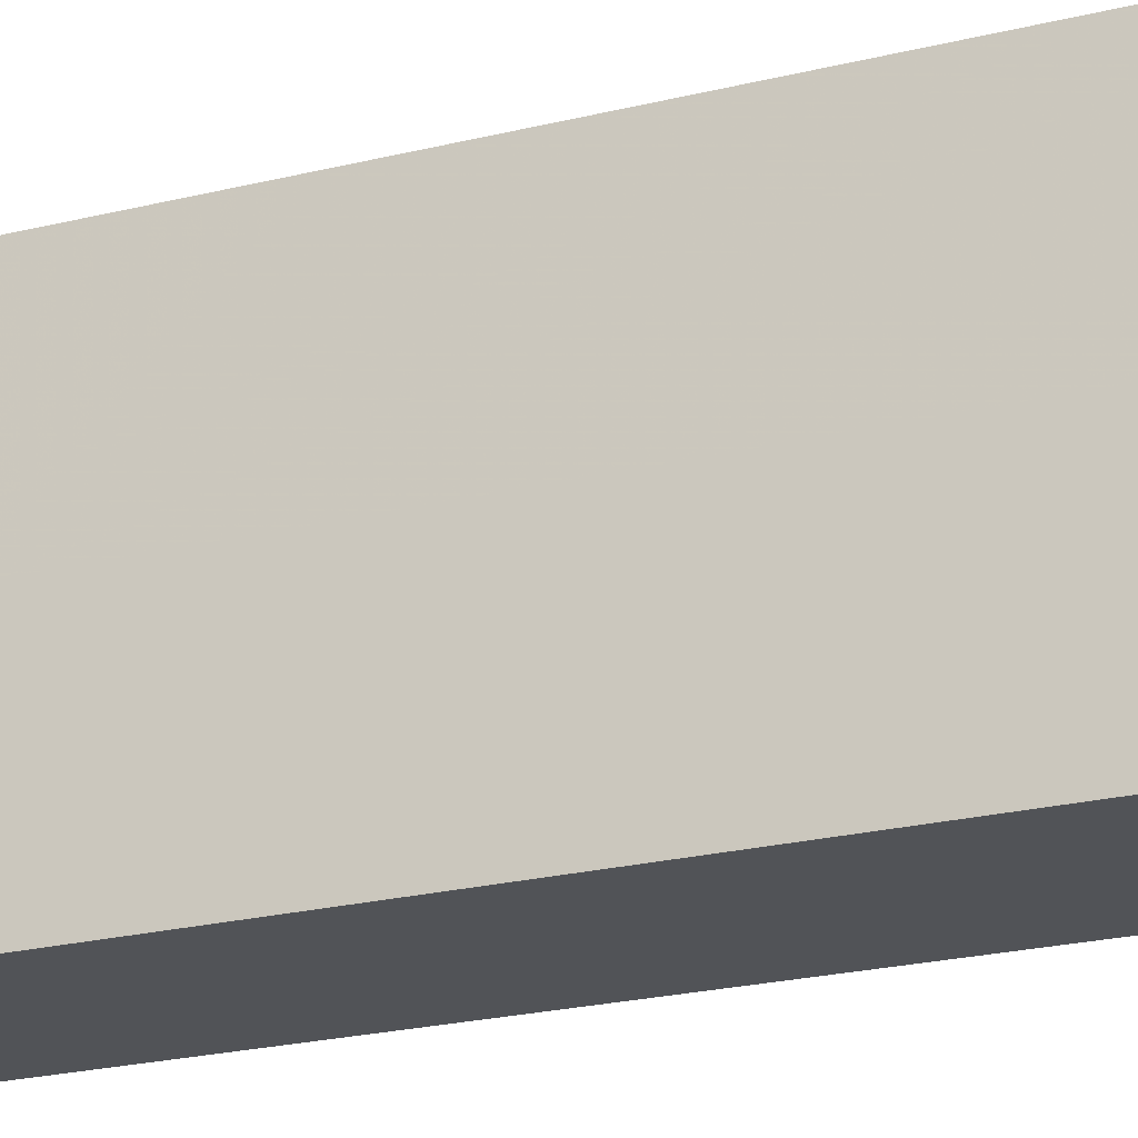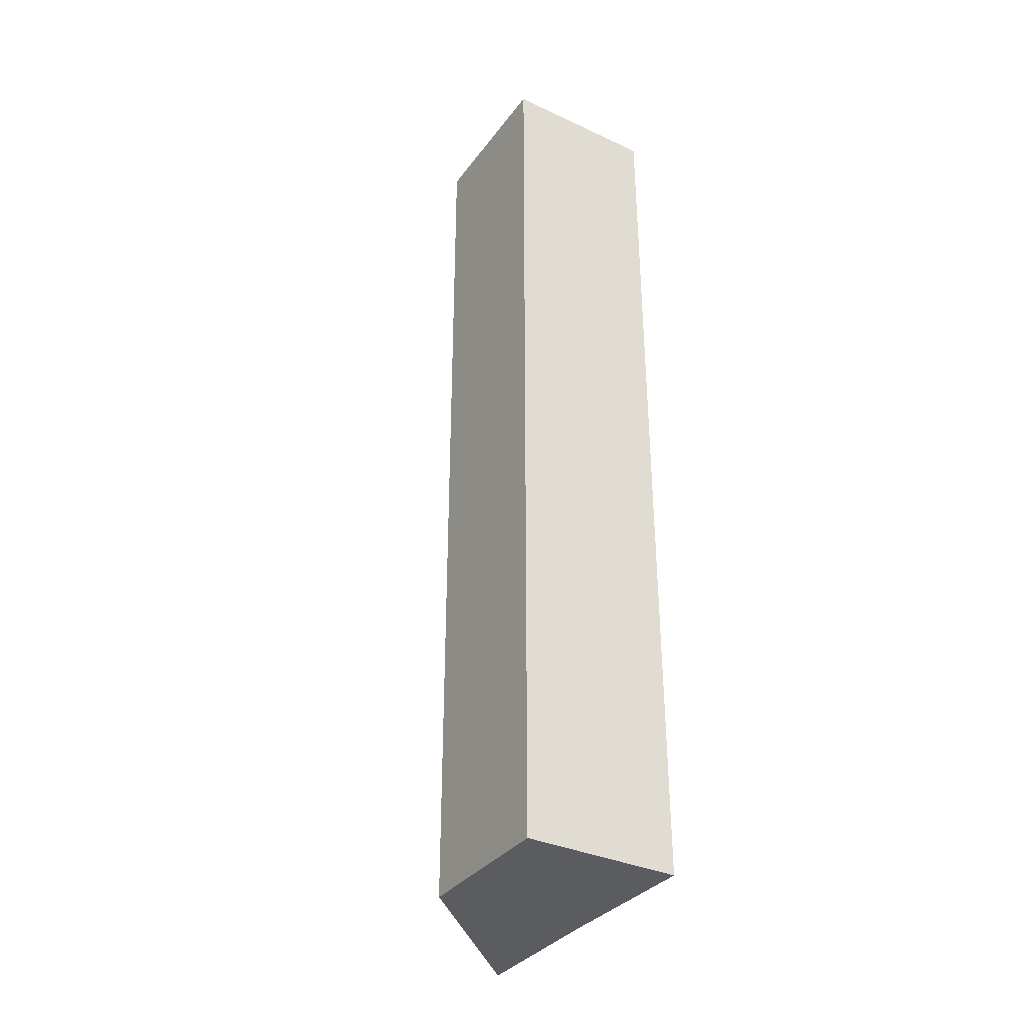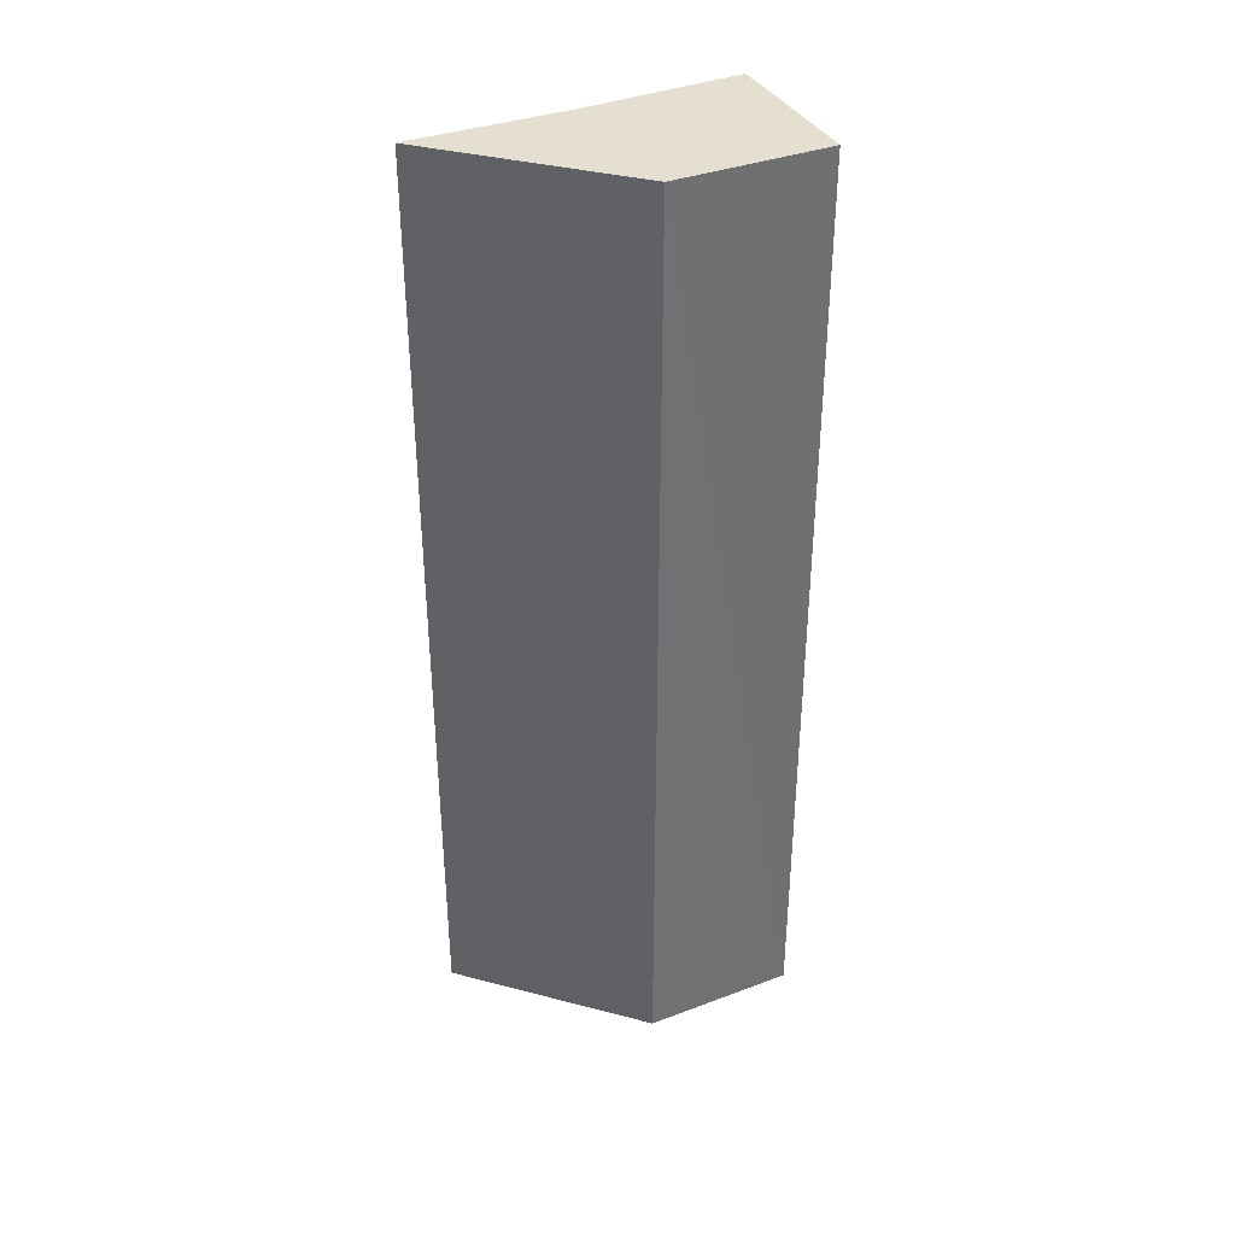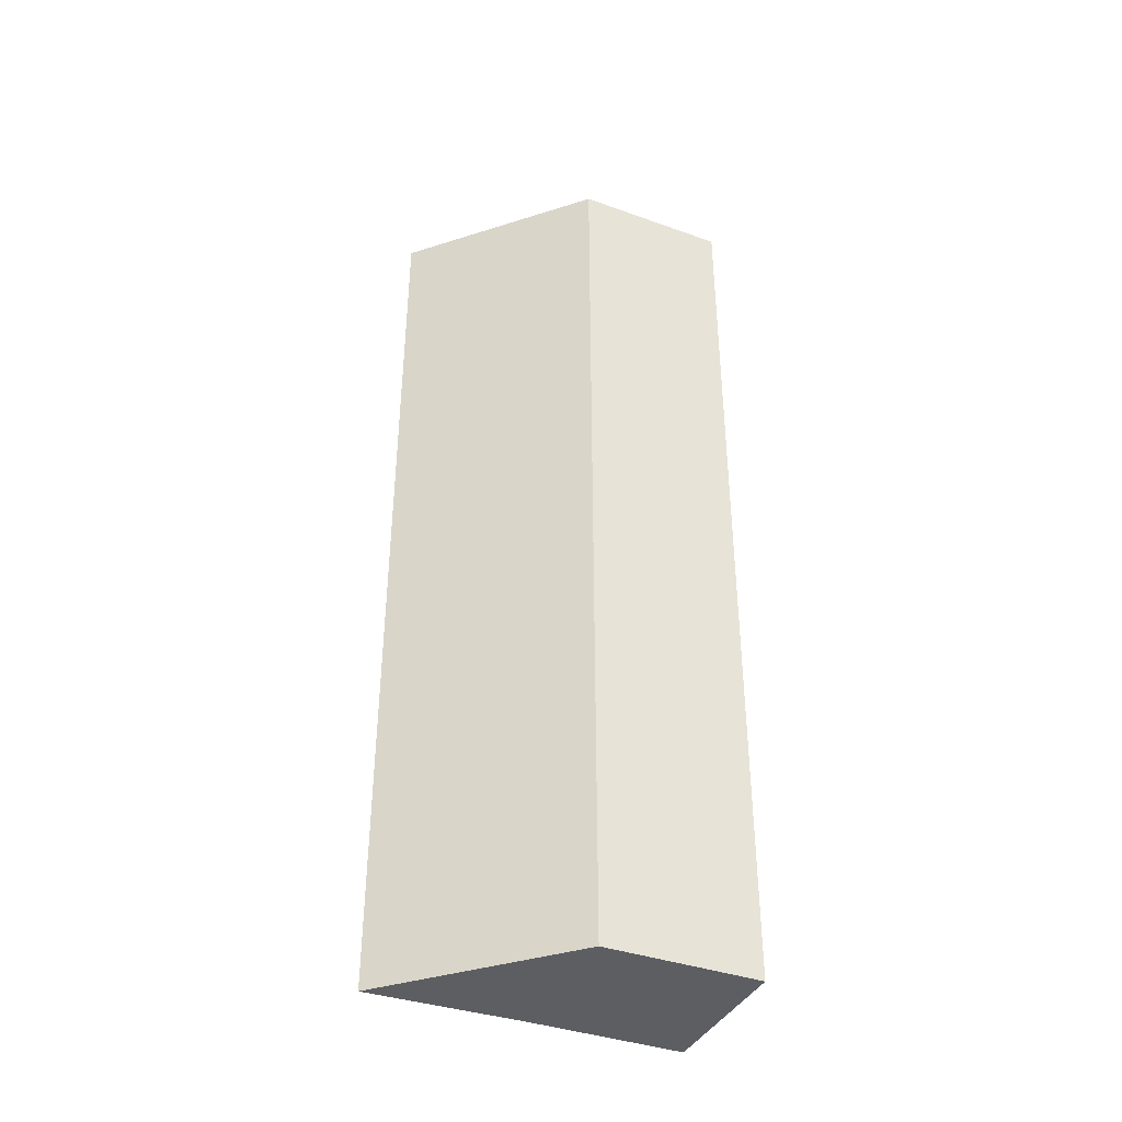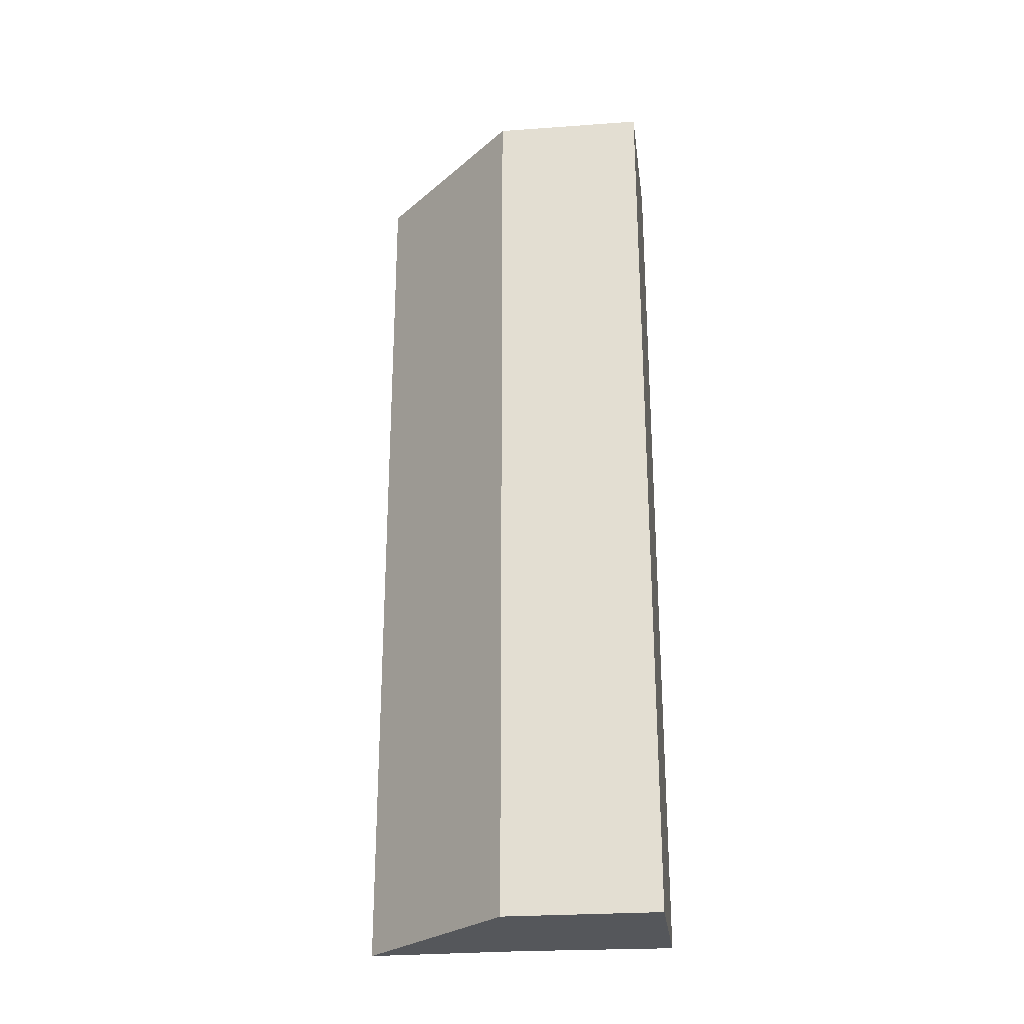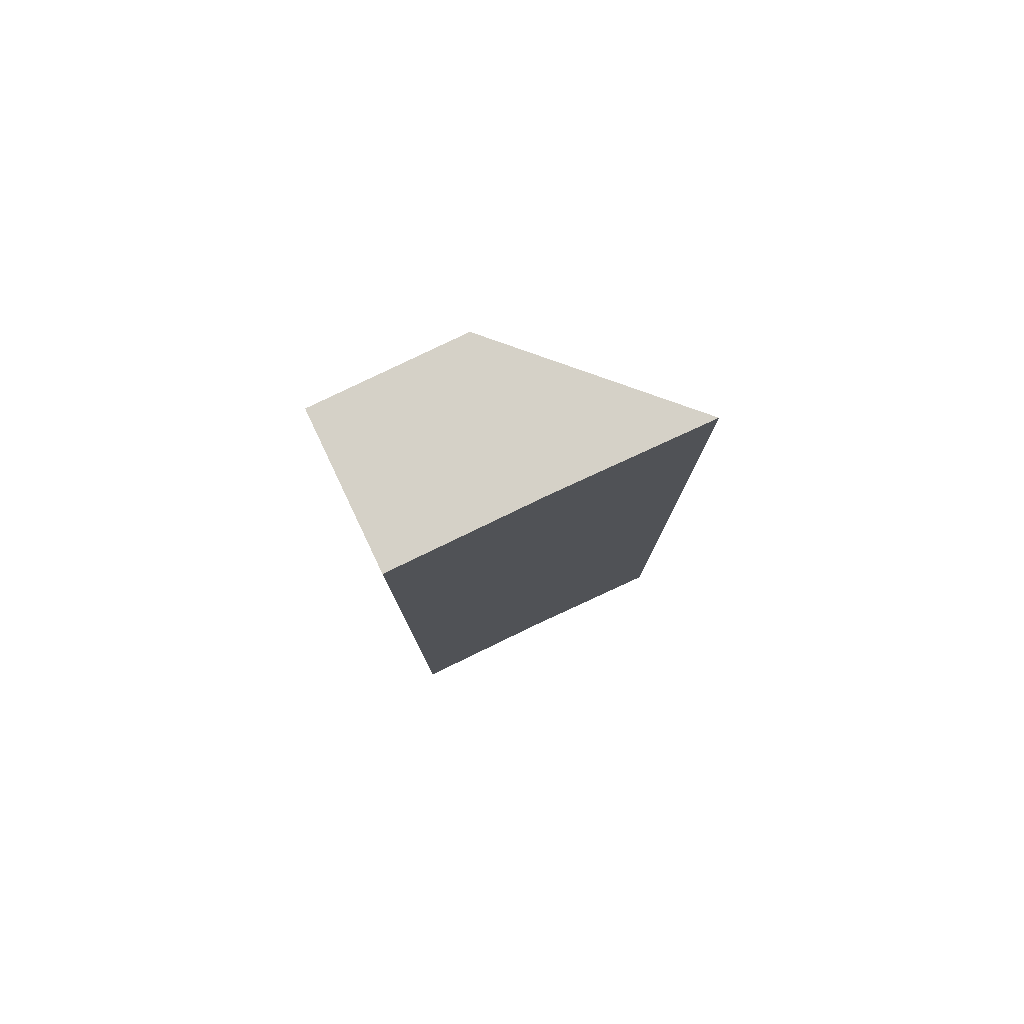
<metadata>
{"format":"obj","ext":"obj","renderer":"f3d","projection":"perspective","resolution":1024,"background":"white","views":[{"elev":-22.0,"azim":113.7,"up":"+Y"},{"elev":-34.5,"azim":-31.5,"up":"+Z"},{"elev":36.9,"azim":-116.0,"up":"+Z"},{"elev":-38.7,"azim":-114.0,"up":"+Z"},{"elev":-26.4,"azim":-83.0,"up":"+Z"},{"elev":79.6,"azim":64.6,"up":"+Z"}]}
</metadata>
<code>
o 3694
v 2176 1875 12.02
v 2176 1875 12.02
v 2176 1875 12.08
v 2176 1875 12.02
v 2176 1875 12.08
v 2176 1875 12.02
v 2176 1875 12.08
v 2176 1875 12.02
v 2176 1875 12.08
v 2176 1875 12.02
v 2176 1875 12.02
v 2176 1875 12.02
v 2176 1875 12.02
v 2176 1875 12.02
v 2176 1875 12.02
v 2176 1875 12.02
v 2176 1875 12.08
v 2176 1875 12.08
v 2176 1875 12.02
v 2176 1875 12.08
v 2176 1875 12.02
v 2176 1875 12.08
v 2176 1875 12.08
v 2176 1875 12.08
v 2176 1875 12.08
v 2176 1875 12.08
v 2176 1875 12.08
v 2176 1875 12.08
v 2176 1875 12.02
v 2176 1875 12.02
v 2176 1875 12.02
f 1 2 3
f 2 4 5
f 3 6 7
f 7 8 9
f 10 11 8
f 12 8 13
f 14 13 15
f 16 10 17
f 17 12 18
f 10 19 20
f 18 21 22
f 18 23 24
f 20 25 23
f 26 27 25
f 28 29 24
f 30 31 28

</code>
